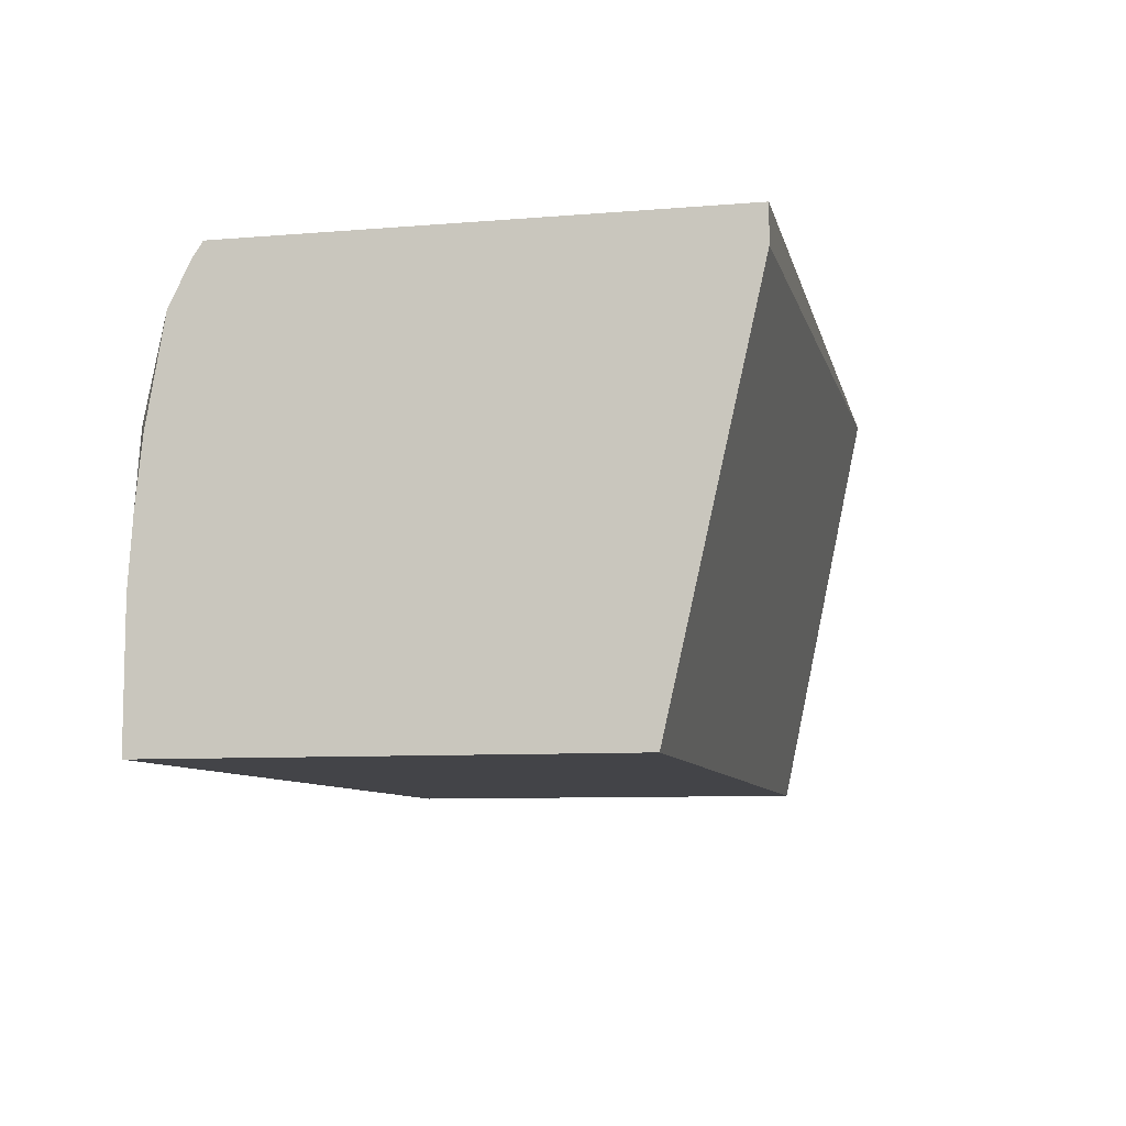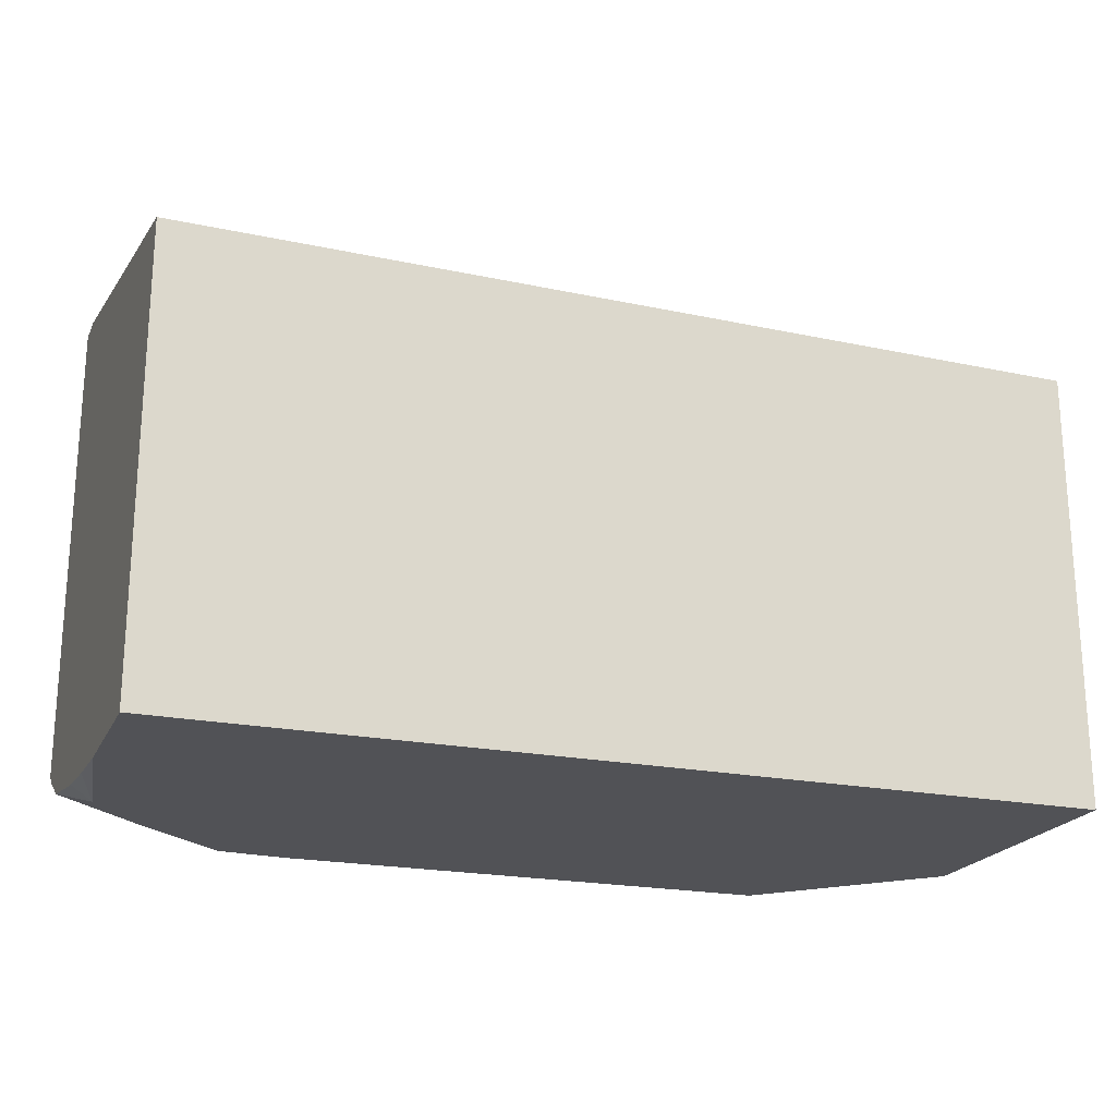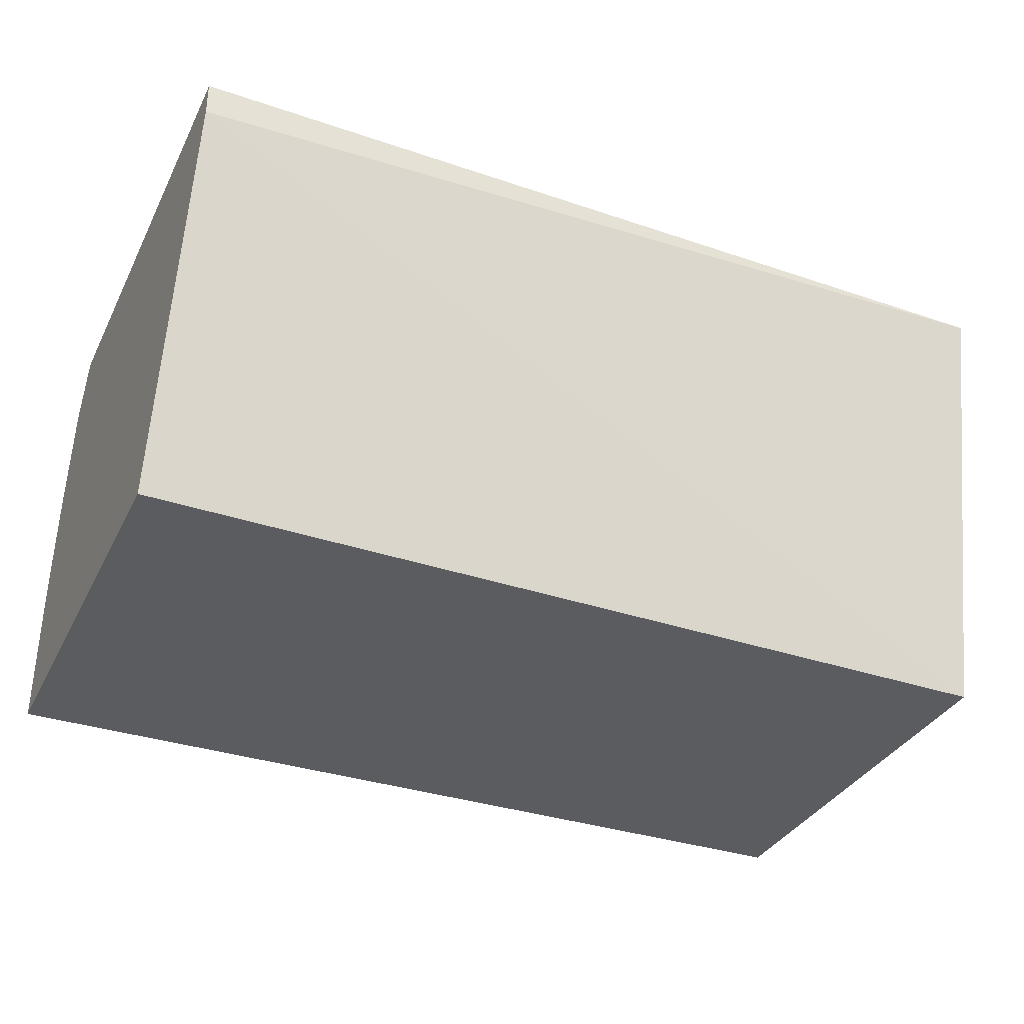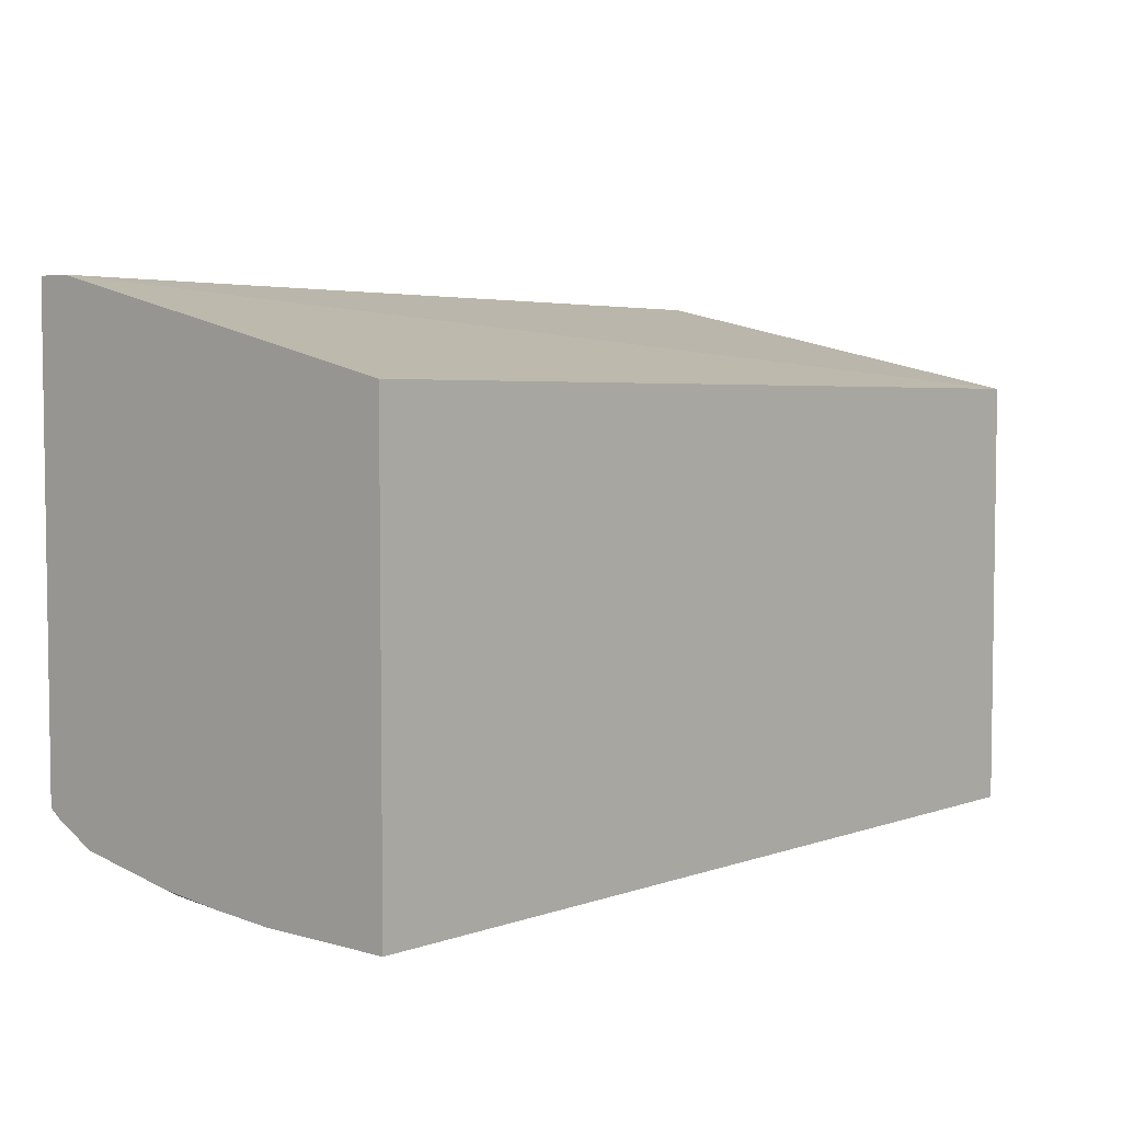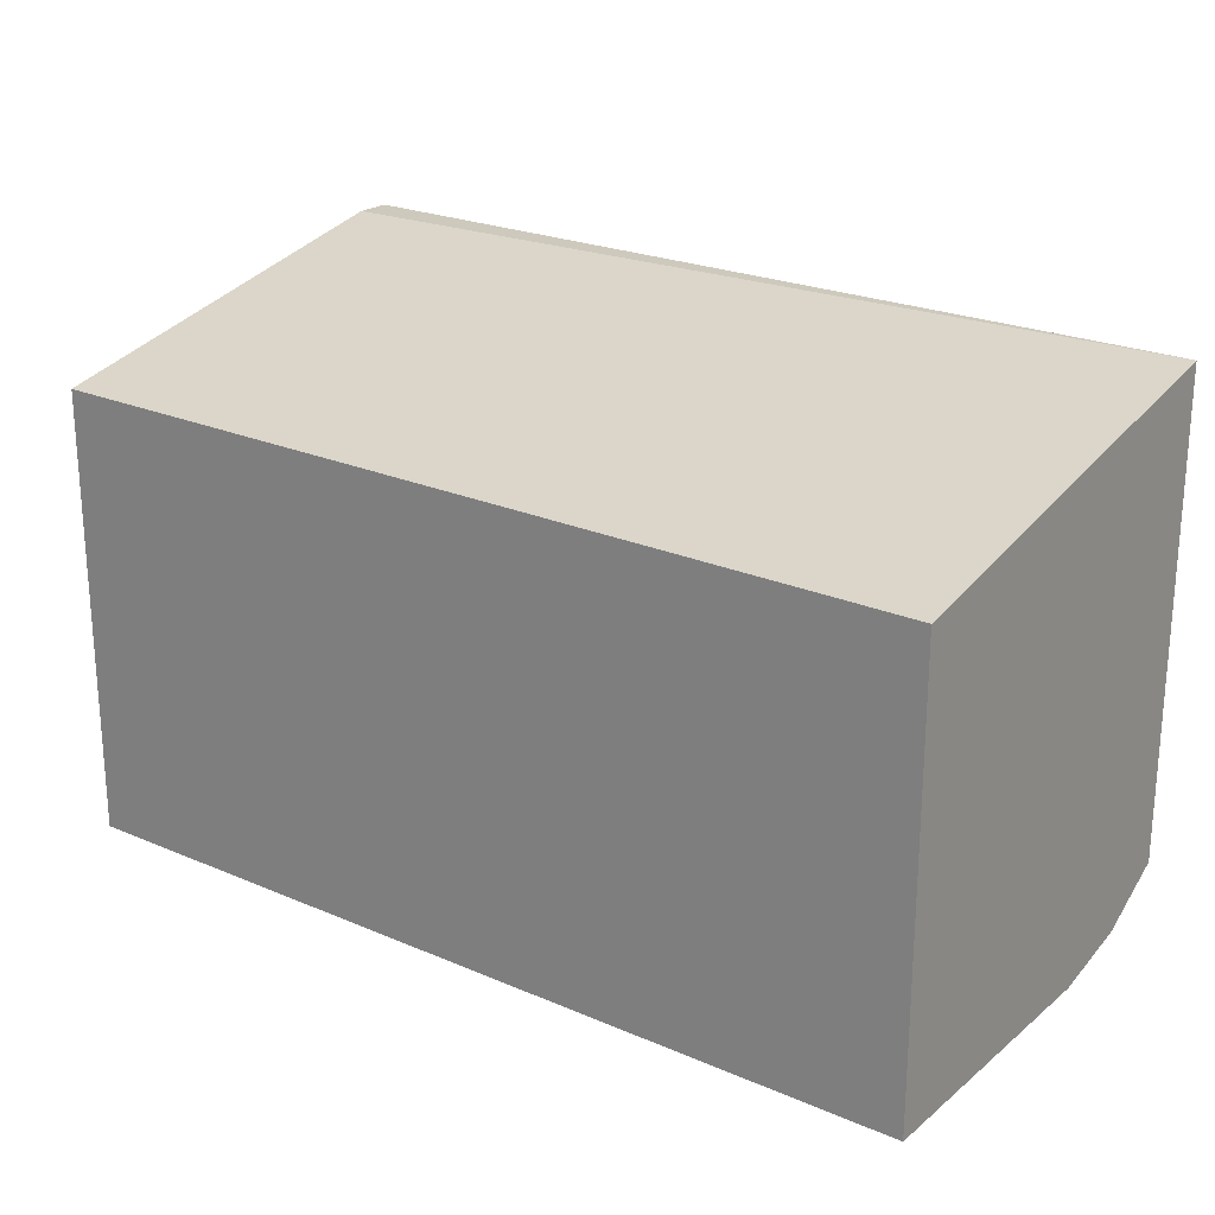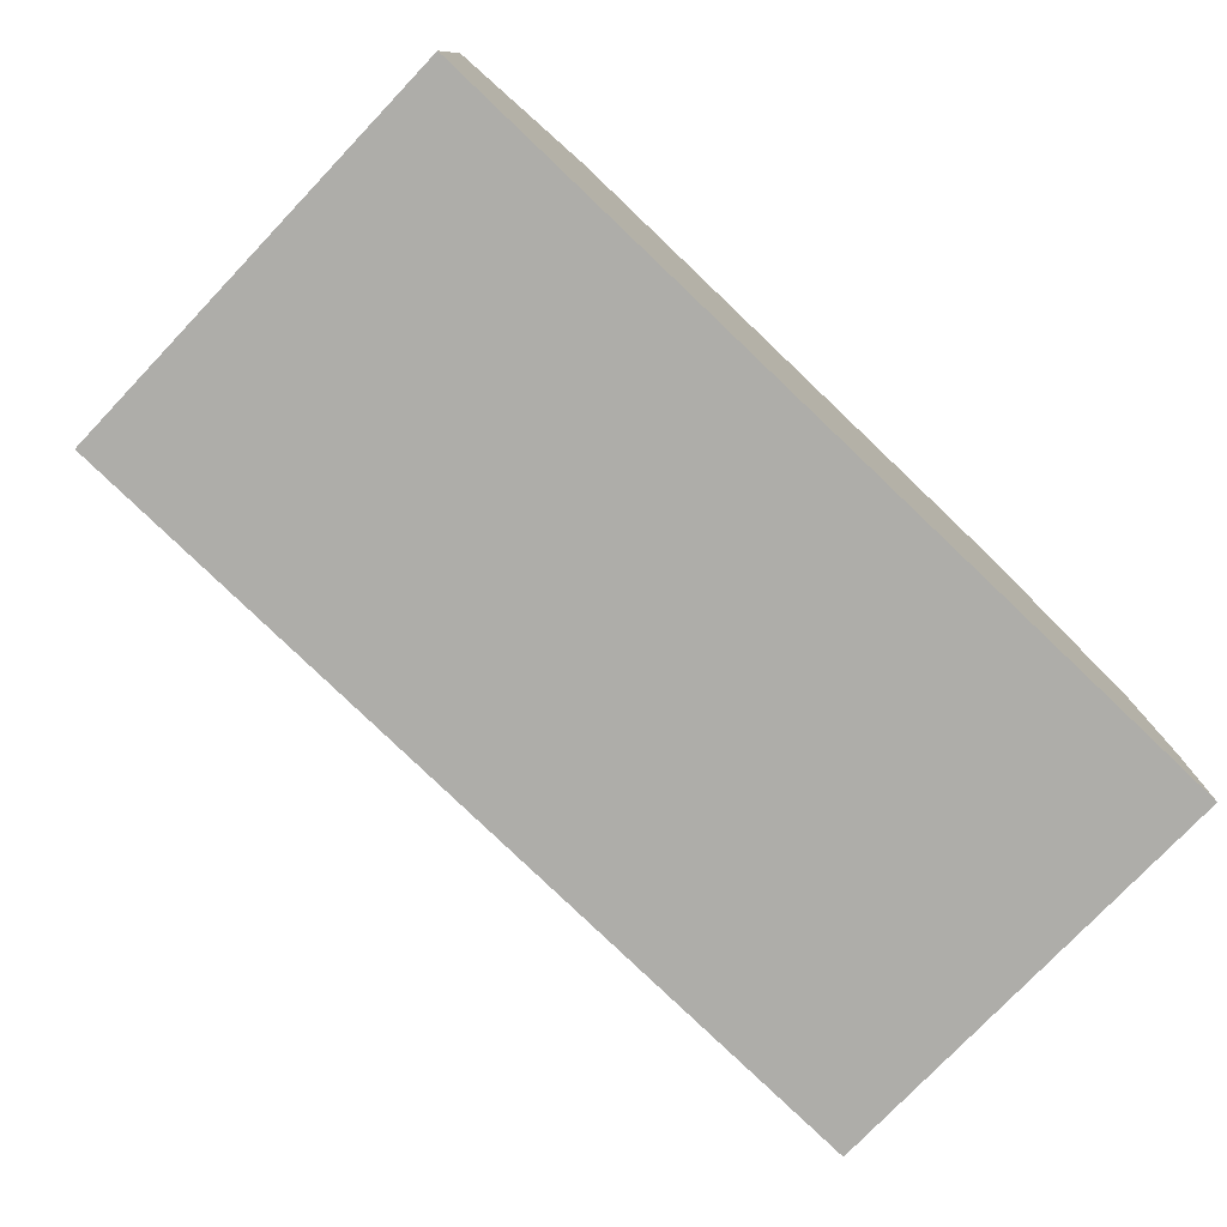
<metadata>
{"format":"obj","ext":"obj","renderer":"f3d","projection":"perspective","resolution":1024,"background":"white","views":[{"elev":-8.3,"azim":-77.2,"up":"+Y"},{"elev":-21.2,"azim":-19.8,"up":"+Z"},{"elev":-34.6,"azim":-23.9,"up":"+Y"},{"elev":4.7,"azim":-47.9,"up":"+Z"},{"elev":22.2,"azim":36.5,"up":"+Z"},{"elev":-77.1,"azim":136.4,"up":"+Y"}]}
</metadata>
<code>
v -0.22 0.3351 -0.5446
v -0.22 0.3523 -0.5446
v -0.22 0.1434 -0.5882
v 0.2093 0.1434 -0.5935
v 0.2093 0.3523 -0.5496
v -0.22 0.3523 -0.774
v -0.22 0.1434 -0.8029
v 0.2093 0.1434 -0.8029
v 0.2093 0.3523 -0.7751
v -0.22 0.3455 -0.7785
v -0.1777 0.3523 -0.7926
v -0.22 0.2095 -0.8029
v 0.2093 0.2794 -0.8029
v 0.2093 0.3187 -0.7942
v 0.1797 0.3523 -0.7926
v -0.22 0.3247 -0.7889
v -0.2095 0.2793 -0.8029
v -0.139 0.3523 -0.8023
v -0.1396 0.3491 -0.8029
v -0.22 0.2423 -0.8008
v 0.2093 0.3142 -0.7952
v 0.1364 0.3523 -0.8029
v 0.1789 0.3491 -0.7942
v 0.1757 0.3523 -0.7942
v -0.22 0.274 -0.7976
v -0.1047 0.3523 -0.8029
f 11 17 16
f 10 11 16
f 9 14 15
f 7 13 8
f 6 11 10
f 7 26 22
f 7 17 19
f 11 18 19
f 7 12 17
f 7 22 13
f 7 19 26
f 15 23 24
f 12 20 17
f 13 22 21
f 14 21 23
f 14 23 15
f 16 17 25
f 17 20 25
f 18 26 19
f 21 22 23
f 22 24 23
f 4 9 5
f 11 19 17
f 4 14 9
f 1 5 2
f 4 13 21
f 4 21 14
f 1 2 6
f 1 10 16
f 1 16 25
f 1 25 20
f 1 20 12
f 1 12 7
f 1 7 3
f 1 3 4
f 1 4 5
f 1 6 10
f 2 9 15
f 2 5 9
f 3 7 8
f 2 11 6
f 2 18 11
f 3 8 4
f 2 22 26
f 2 24 22
f 2 15 24
f 2 26 18
f 4 8 13

</code>
